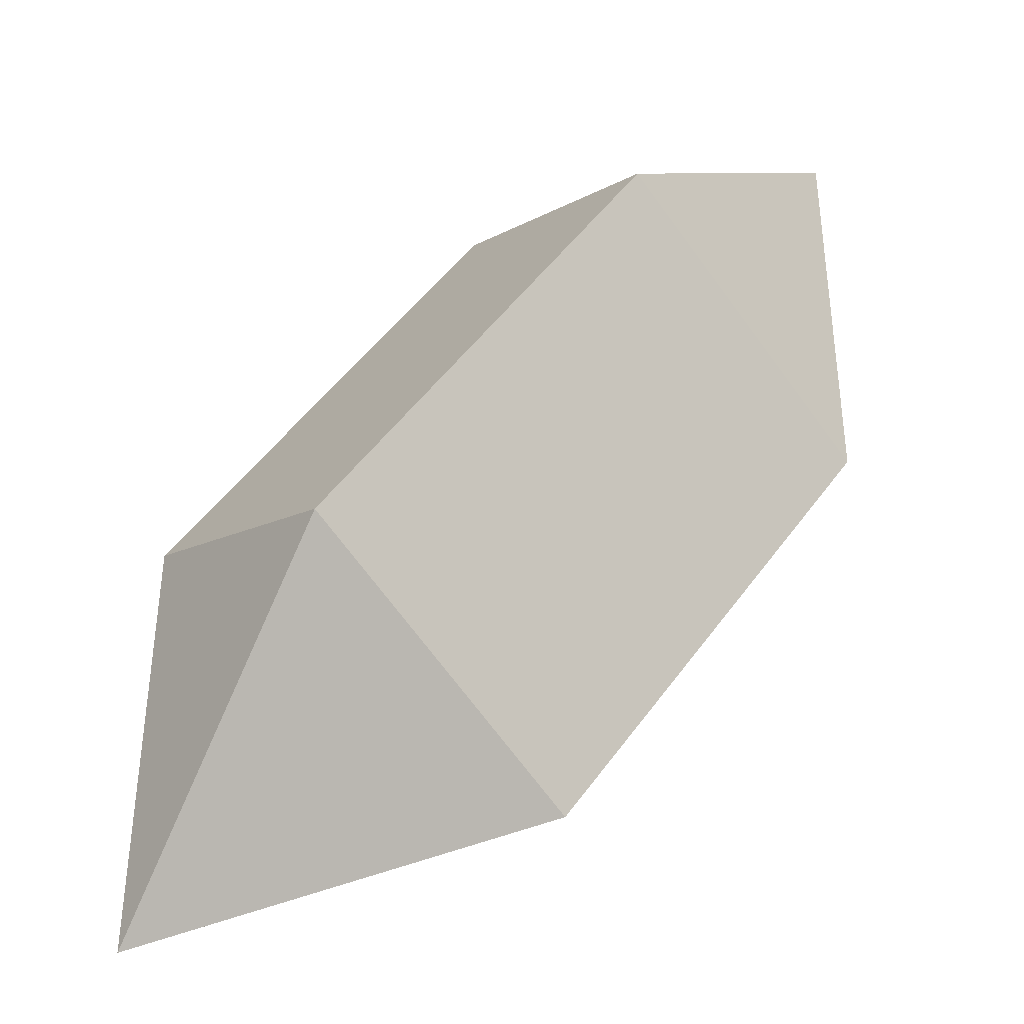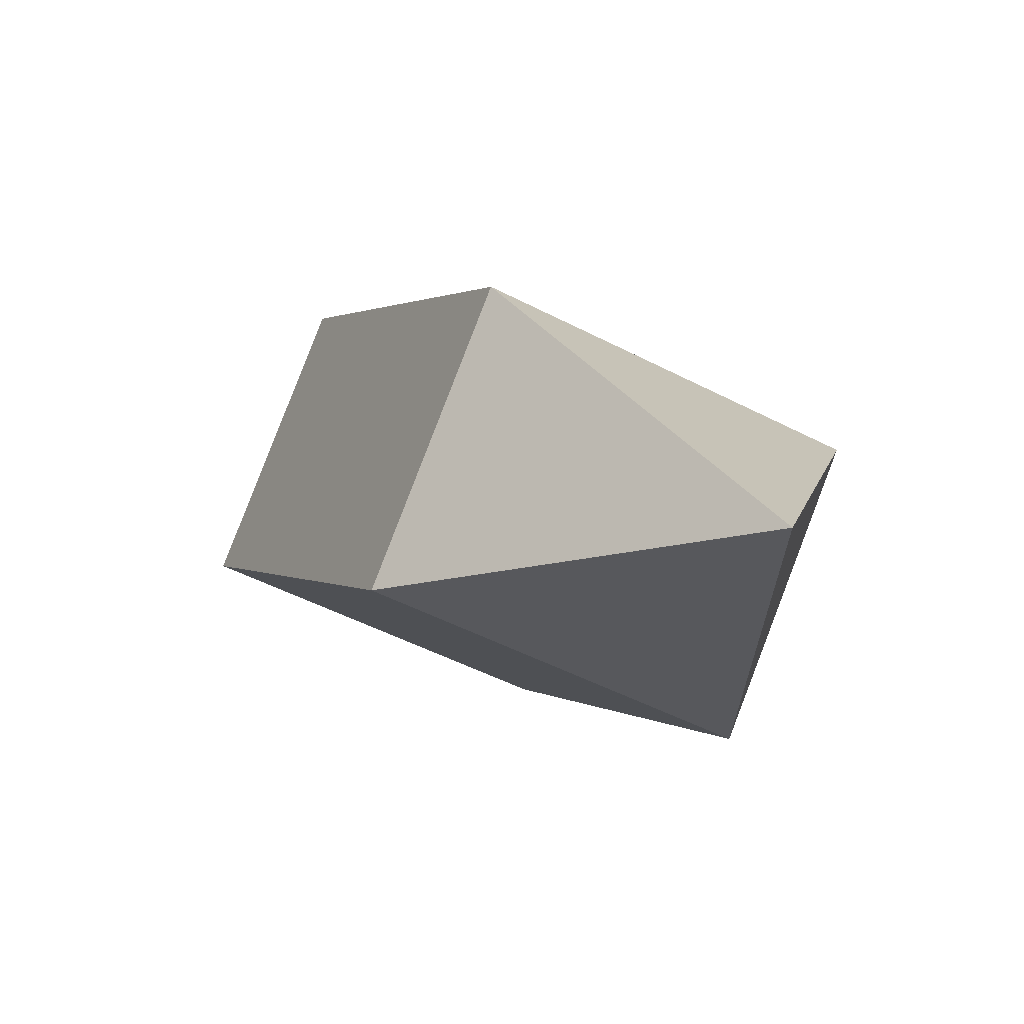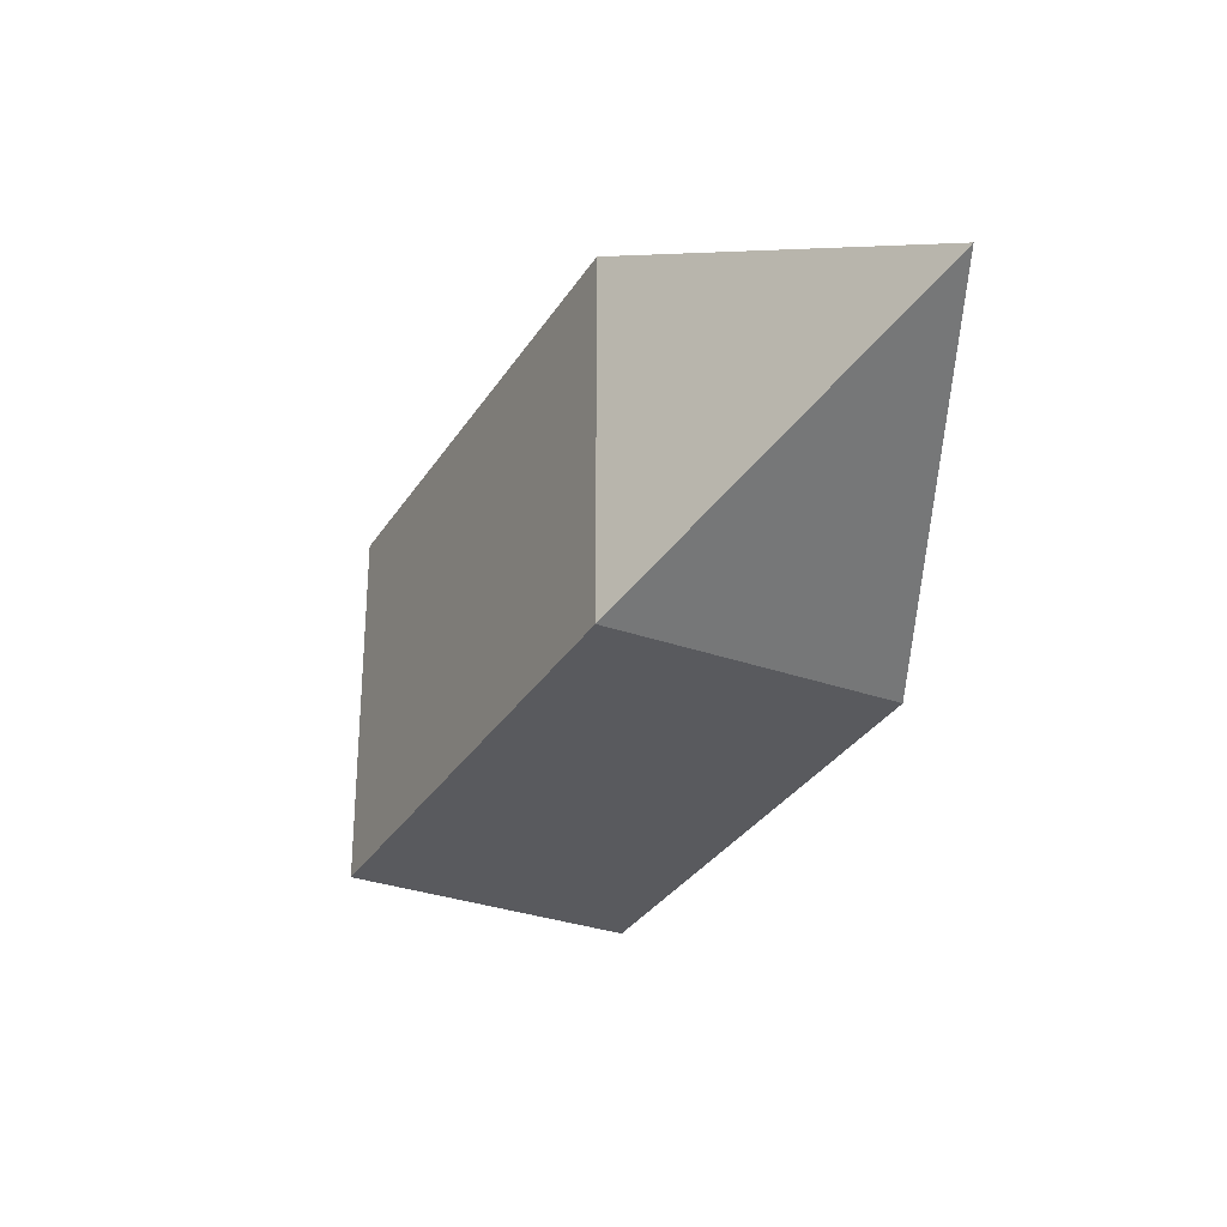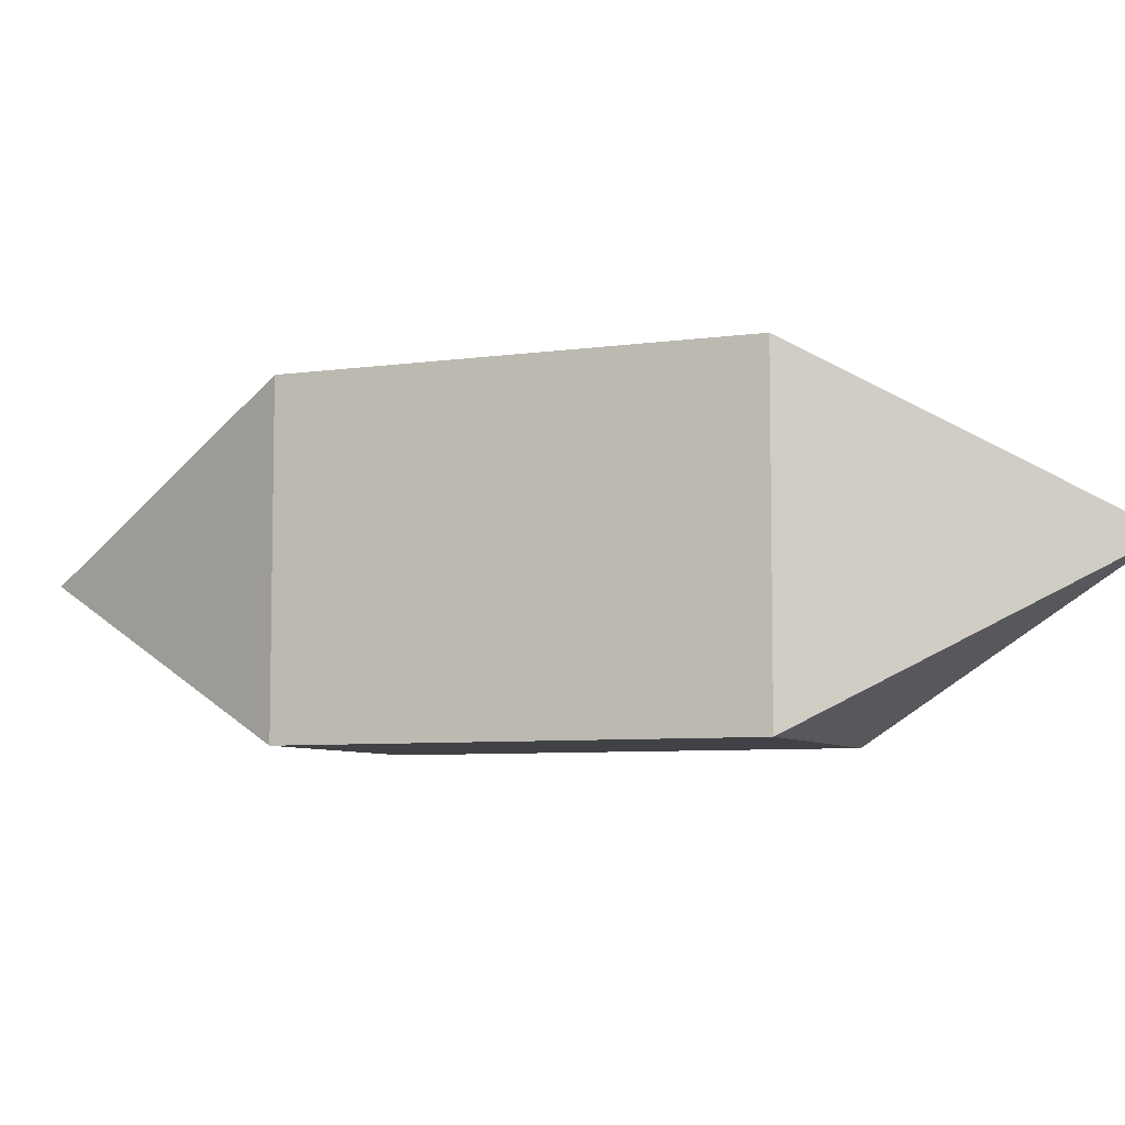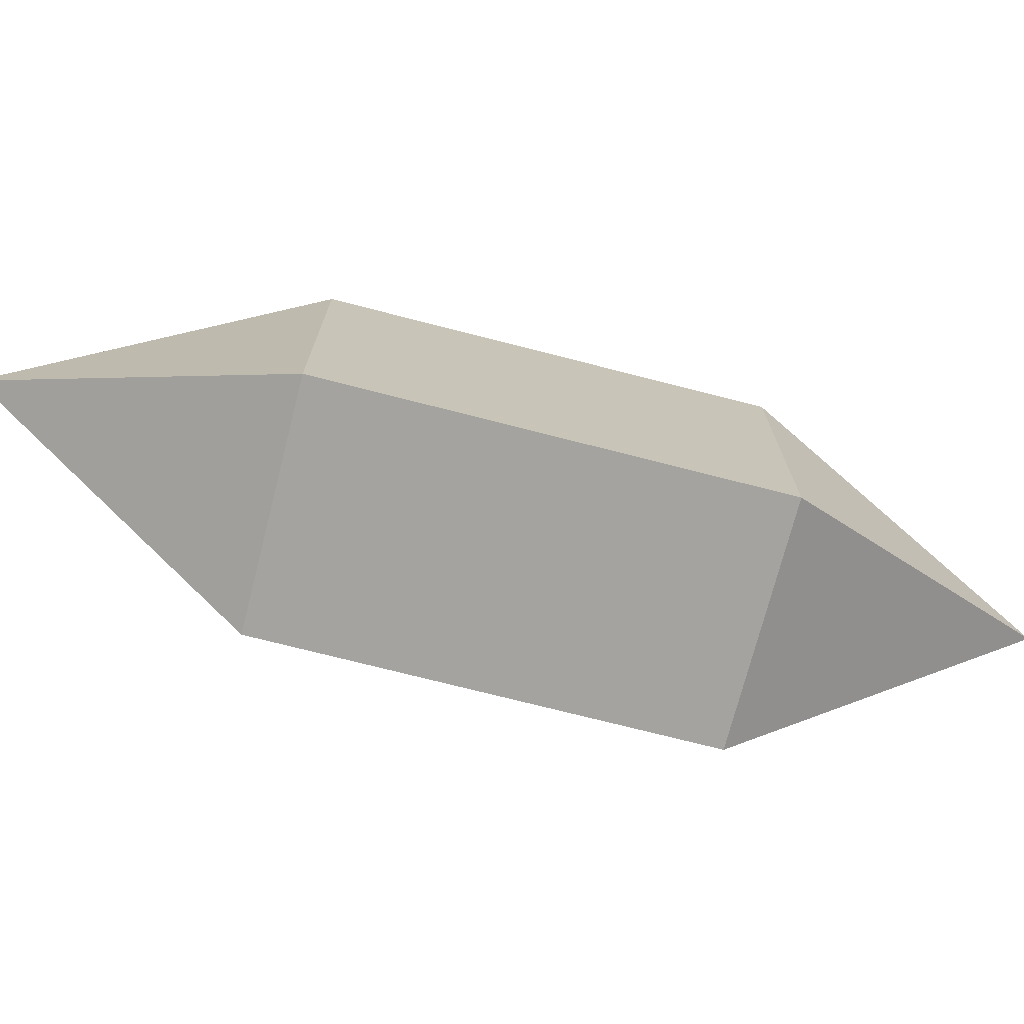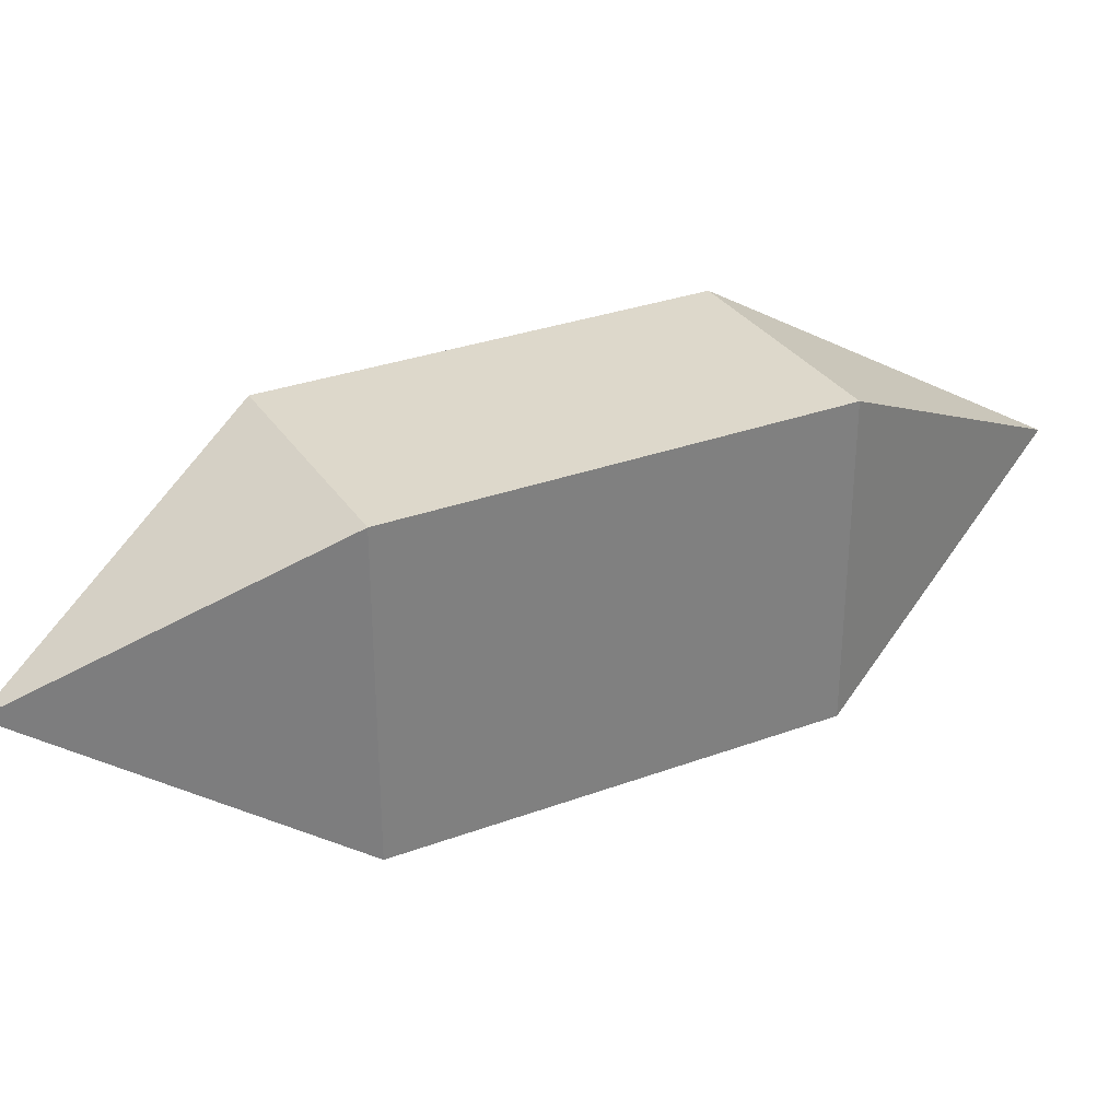
<metadata>
{"format":"obj","ext":"obj","renderer":"f3d","projection":"perspective","resolution":1024,"background":"white","views":[{"elev":-70.2,"azim":36.4,"up":"+Y"},{"elev":-48.2,"azim":-120.4,"up":"+Y"},{"elev":-31.2,"azim":-71.5,"up":"+Z"},{"elev":-6.6,"azim":68.1,"up":"+Z"},{"elev":-72.9,"azim":30.8,"up":"+Z"},{"elev":31.2,"azim":-162.5,"up":"+Z"}]}
</metadata>
<code>
v -20.04 481.7 -105.2
v 28.48 433.5 -105.2
v 60.34 514.1 -149.5
v 28.48 433.5 -105.2
v 28.48 433.5 -193.7
v 60.34 514.1 -149.5
v 28.48 433.5 -193.7
v -20.04 481.7 -193.7
v 60.34 514.1 -149.5
v -20.04 481.7 -193.7
v -20.04 481.7 -105.2
v 60.34 514.1 -149.5
v -107.4 393.7 -105.2
v -107.4 393.7 -193.7
v -141.7 310.7 -149.5
v -107.4 393.7 -193.7
v -58.93 345.5 -193.7
v -141.7 310.7 -149.5
v -58.93 345.5 -193.7
v -58.93 345.5 -105.2
v -141.7 310.7 -149.5
v -58.93 345.5 -105.2
v -107.4 393.7 -105.2
v -141.7 310.7 -149.5
v -107.4 393.7 -105.2
v -58.93 345.5 -105.2
v 28.48 433.5 -105.2
v -20.04 481.7 -105.2
v -58.93 345.5 -105.2
v -58.93 345.5 -193.7
v 28.48 433.5 -193.7
v 28.48 433.5 -105.2
v -58.93 345.5 -193.7
v -107.4 393.7 -193.7
v -20.04 481.7 -193.7
v 28.48 433.5 -193.7
v -107.4 393.7 -193.7
v -107.4 393.7 -105.2
v -20.04 481.7 -105.2
v -20.04 481.7 -193.7
f 1 2 3
f 4 5 6
f 7 8 9
f 10 11 12
f 13 14 15
f 16 17 18
f 19 20 21
f 22 23 24
f 25 26 27
f 25 27 28
f 29 30 31
f 29 31 32
f 33 34 35
f 33 35 36
f 37 38 39
f 37 39 40

</code>
